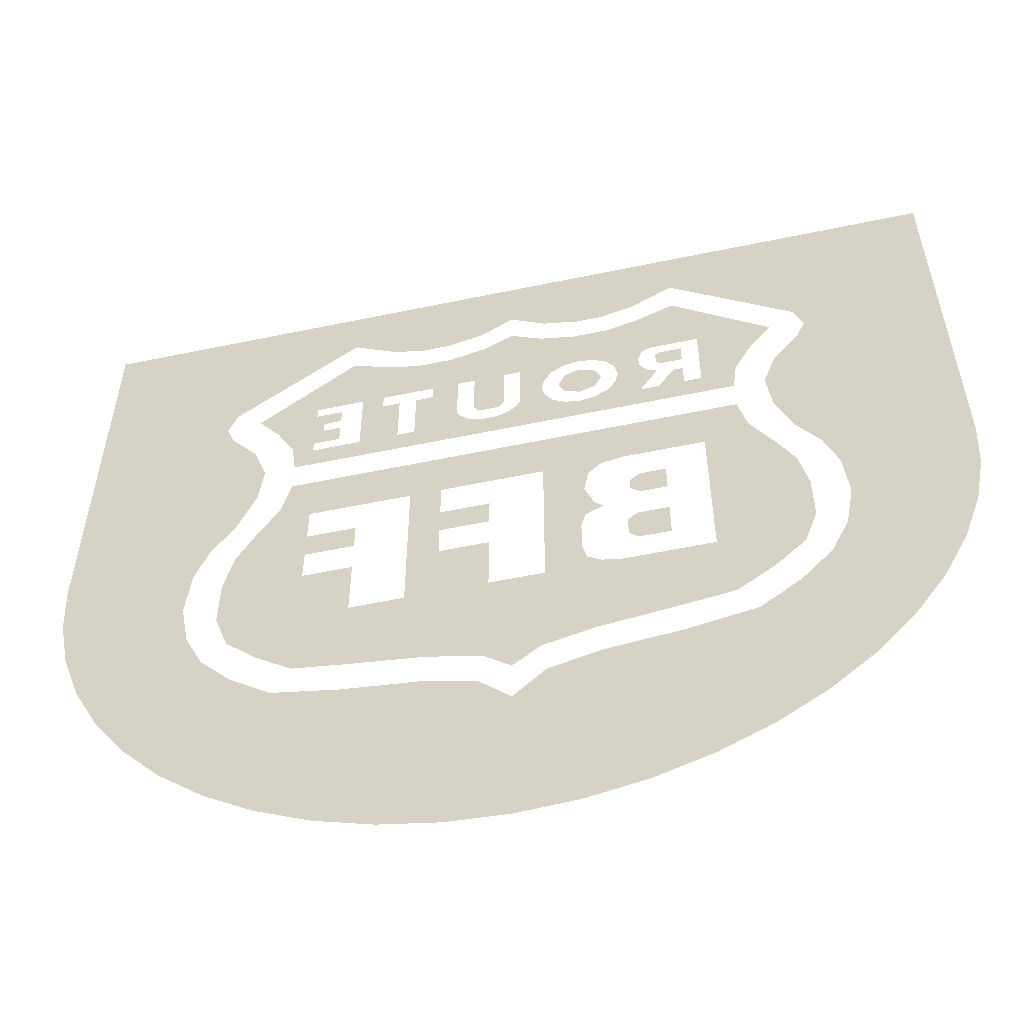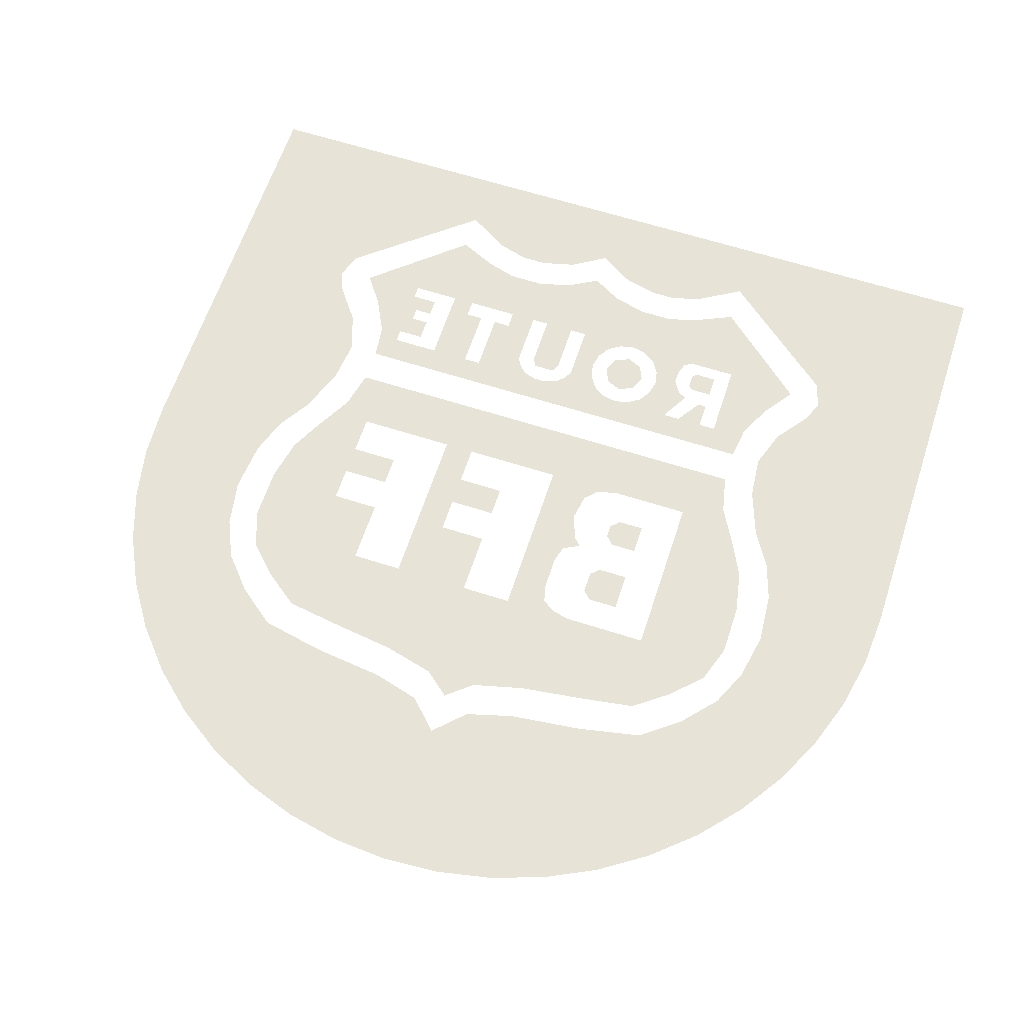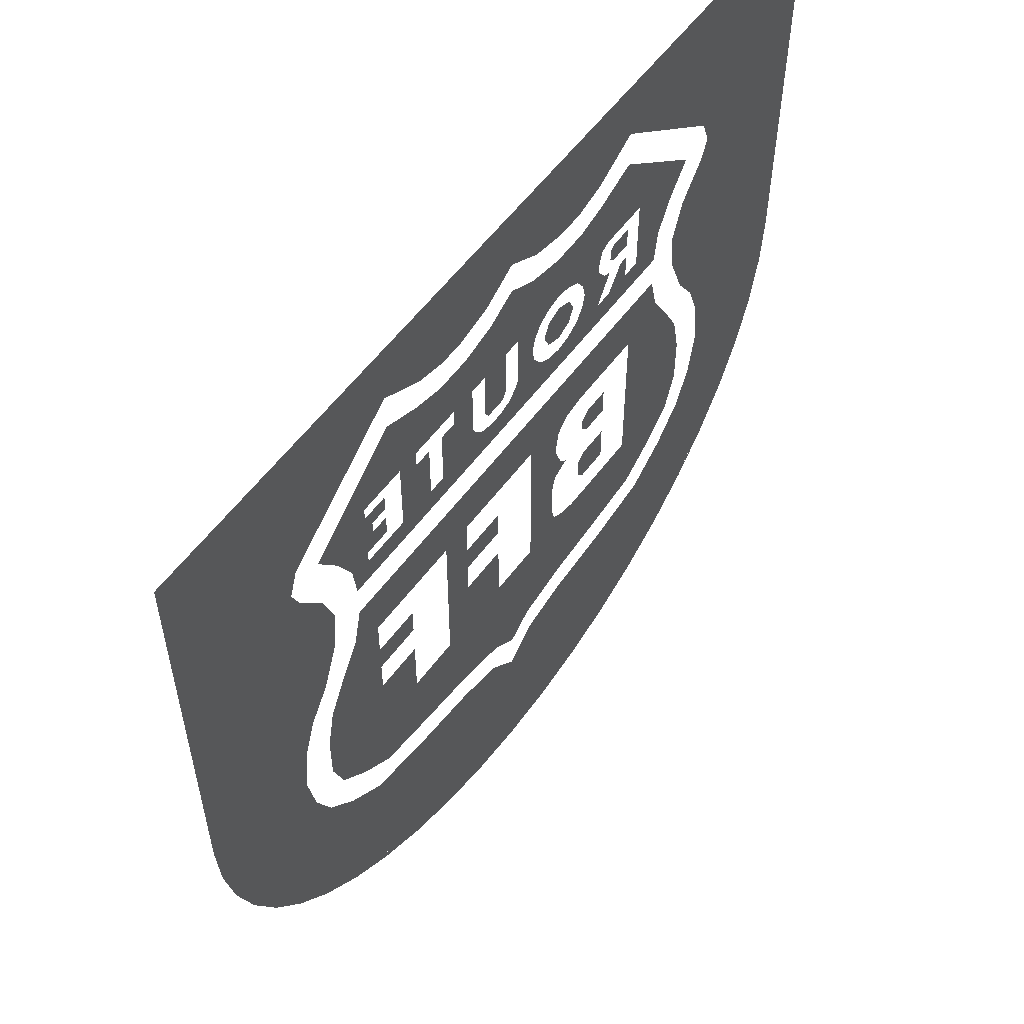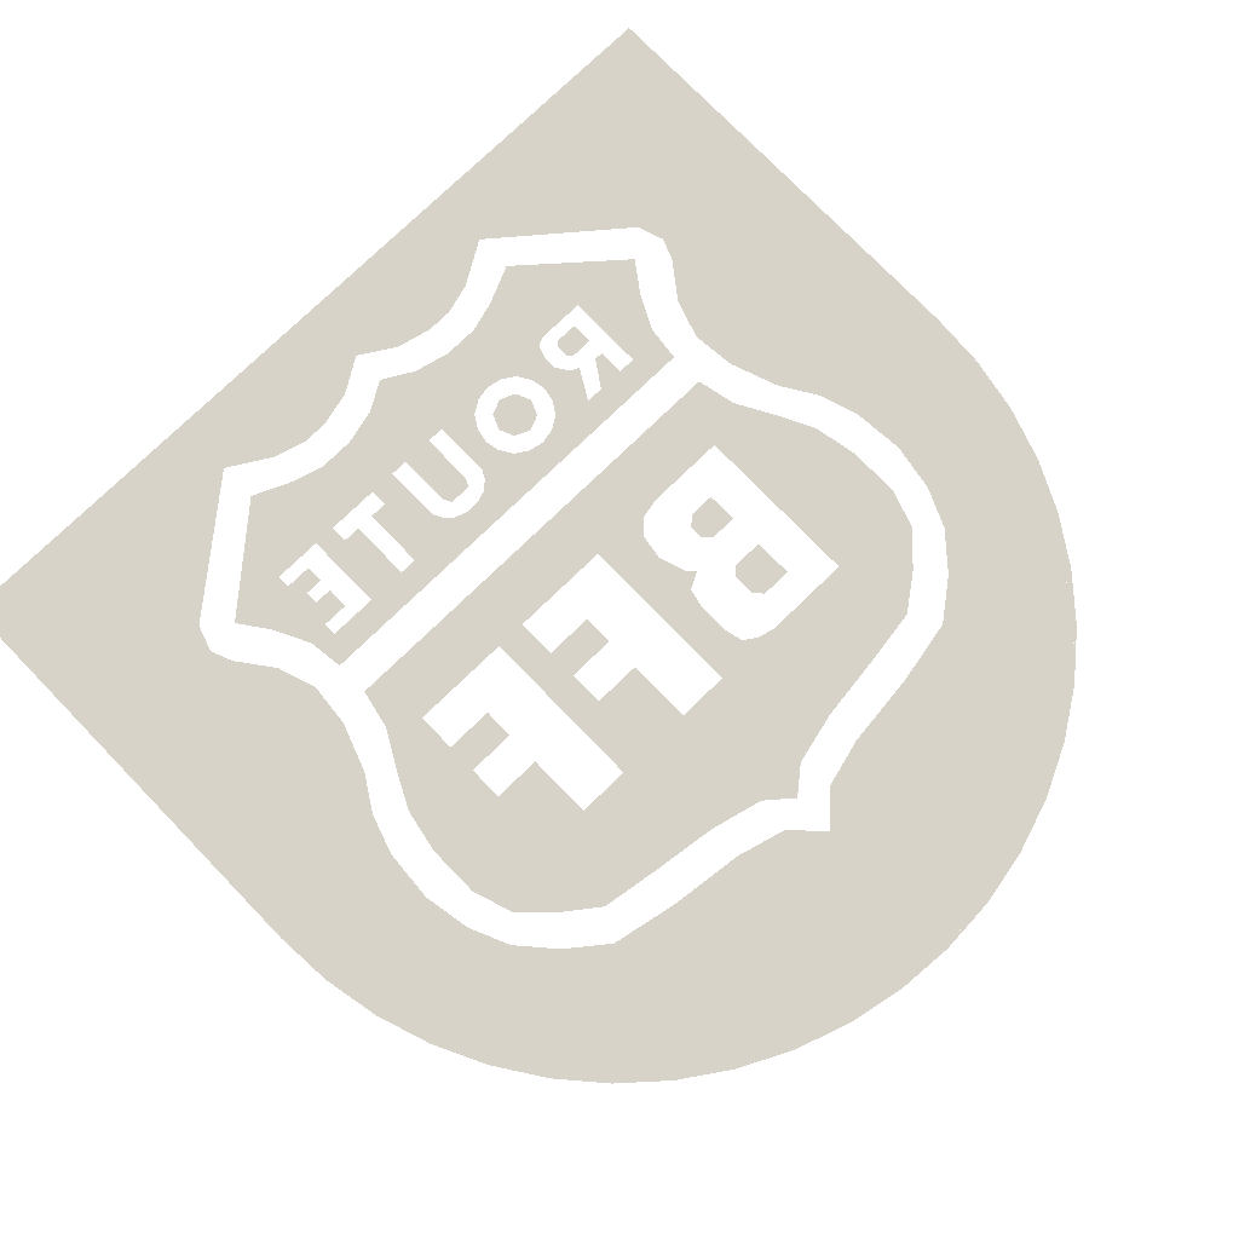
<metadata>
{"format":"obj","ext":"obj","renderer":"f3d","projection":"perspective","resolution":1024,"background":"white","views":[{"elev":-56.6,"azim":-167.7,"up":"+Z"},{"elev":62.7,"azim":-161.9,"up":"+Y"},{"elev":57.0,"azim":126.2,"up":"+Z"},{"elev":76.3,"azim":135.9,"up":"+Y"}]}
</metadata>
<code>
v -0.5 0 0
v -0.4957 0 -0.06525
v -0.4829 0 -0.1294
v -0.462 0 -0.1913
v 0 0 -0.5
v 0.06525 0 -0.4957
v 0.1294 0 -0.4829
v 0.1913 0 -0.462
v -0.1913 0 -0.4619
v -0.1294 0 -0.4829
v -0.06527 0 -0.4957
v 5e-06 0 -0.5
v -0.3536 0 -0.3536
v -0.3044 0 -0.3967
v -0.25 0 -0.433
v -0.1913 0 -0.462
v -0.4619 0 -0.1913
v -0.433 0 -0.25
v -0.3967 0 -0.3044
v -0.3536 0 -0.3536
v 0.4619 0 -0.1913
v 0.4829 0 -0.1294
v 0.4957 0 -0.06527
v 0.5 0 5e-06
v 0.3536 0 -0.3536
v 0.3967 0 -0.3044
v 0.433 0 -0.25
v 0.462 0 -0.1913
v 0.1913 0 -0.4619
v 0.25 0 -0.433
v 0.3044 0 -0.3967
v 0.3536 0 -0.3536
v -0.08 0 0.25
v -0.0975 0 0.2675
v -0.105 0 0.25
v -0.0975 0 0.2325
v -0.08 0 0.25
v -0.0975 0 0.2325
v -0.08 0 0.225
v -0.0625 0 0.2325
v -0.08 0 0.25
v -0.0625 0 0.2325
v -0.055 0 0.25
v -0.0625 0 0.2675
v -0.08 0 0.25
v -0.0625 0 0.2675
v -0.08 0 0.275
v -0.0975 0 0.2675
v -0.14 0 0.03
v -0.17 0 0.03
v -0.17 0 -0.005
v -0.14 0 -0.005
v -0.13 0 0.02
v -0.14 0 0.03
v -0.14 0 -0.005
v -0.13 0 0.005
v -0.135 0 -0.045
v -0.17 0 -0.045
v -0.17 0 -0.09
v -0.135 0 -0.09
v -0.125 0 -0.055
v -0.135 0 -0.045
v -0.135 0 -0.09
v -0.125 0 -0.08
v -0.255 0 0.135
v -0.265 0 0.09
v -0.215 0 0.07
v -0.125 0 0.07
v -0.215 0 0.07
v -0.265 0 0.09
v -0.29 0 0.045
v -0.31 0 0.005
v -0.215 0 0.07
v -0.31 0 0.005
v -0.32 0 -0.045
v -0.215 0 -0.125
v -0.215 0 -0.125
v -0.32 0 -0.045
v -0.32 0 -0.105
v -0.305 0 -0.15
v -0.215 0 -0.125
v -0.305 0 -0.15
v -0.27 0 -0.185
v -0.23 0 -0.215
v -0.115 0 -0.125
v -0.215 0 -0.125
v -0.23 0 -0.215
v -0.165 0 -0.225
v -0.095 0 -0.12
v -0.115 0 -0.125
v -0.165 0 -0.225
v -0.09 0 -0.235
v -0.035 0 -0.125
v -0.095 0 -0.12
v -0.09 0 -0.235
v -0.03 0 -0.25
v 0.025 0 -0.125
v -0.035 0 -0.125
v -0.03 0 -0.25
v 0.03 0 -0.25
v 0.03 0 -0.25
v -0.03 0 -0.25
v 0 0 -0.275
v 0.025 0 -0.125
v 0.03 0 -0.25
v 0.09 0 -0.235
v 0.115 0 -0.125
v 0.115 0 -0.125
v 0.09 0 -0.235
v 0.165 0 -0.225
v 0.175 0 -0.125
v 0.175 0 -0.125
v 0.165 0 -0.225
v 0.23 0 -0.215
v 0.27 0 -0.185
v 0.175 0 -0.05
v 0.175 0 -0.125
v 0.27 0 -0.185
v 0.305 0 -0.15
v 0.23 0 -0.05
v 0.175 0 -0.05
v 0.305 0 -0.15
v 0.32 0 -0.105
v 0.23 0 -0.05
v 0.32 0 -0.105
v 0.32 0 -0.045
v 0.23 0 -0.01
v 0.23 0 -0.01
v 0.32 0 -0.045
v 0.31 0 0.005
v 0.23 0 0.025
v 0.175 0 -0.01
v 0.23 0 -0.01
v 0.23 0 0.025
v 0.175 0 0.025
v 0.23 0 0.025
v 0.31 0 0.005
v 0.29 0 0.045
v 0.23 0 0.07
v 0.265 0 0.09
v 0.23 0 0.07
v 0.29 0 0.045
v 0.23 0 0.07
v 0.265 0 0.09
v 0.255 0 0.135
v 0.115 0 0.07
v 0.255 0 0.135
v 0.08 0 0.07
v 0.115 0 0.07
v 0.115 0 0.07
v 0.08 0 0.07
v 0.08 0 0.025
v 0.115 0 0.07
v 0.08 0 0.025
v 0.08 0 -0.01
v 0.025 0 -0.01
v 0.08 0 -0.01
v 0.08 0 0.025
v 0.025 0 0.025
v 0.115 0 0.07
v 0.08 0 -0.01
v 0.08 0 -0.05
v 0.115 0 -0.125
v 0.025 0 -0.125
v 0.115 0 -0.125
v 0.08 0 -0.05
v 0.025 0 -0.05
v -0.035 0 0.07
v 0.08 0 0.07
v 0.255 0 0.135
v -0.255 0 0.135
v -0.1 0 0.065
v -0.035 0 0.07
v -0.255 0 0.135
v -0.125 0 0.07
v -0.035 0 0.07
v -0.1 0 0.065
v -0.085 0 0.05
v -0.035 0 0.07
v -0.085 0 0.05
v -0.08 0 0.02
v -0.08 0 -0.03
v -0.035 0 0.07
v -0.08 0 0.02
v -0.09 0 -0.01
v -0.09 0 -0.01
v -0.1 0 -0.02
v -0.08 0 -0.03
v -0.035 0 0.07
v -0.08 0 -0.03
v -0.075 0 -0.05
v -0.035 0 -0.125
v -0.075 0 -0.05
v -0.075 0 -0.09
v -0.035 0 -0.125
v -0.075 0 -0.09
v -0.08 0 -0.11
v -0.035 0 -0.125
v -0.08 0 -0.11
v -0.095 0 -0.12
v -0.035 0 -0.125
v -0.22 0 0.295
v -0.195 0 0.385
v -0.305 0 0.29
v -0.28 0 0.255
v -0.22 0 0.295
v -0.28 0 0.255
v -0.26 0 0.215
v -0.22 0 0.205
v -0.26 0 0.215
v -0.255 0 0.175
v -0.22 0 0.205
v -0.175 0 0.28
v -0.2 0 0.28
v -0.2 0 0.255
v -0.175 0 0.255
v -0.17 0 0.275
v -0.175 0 0.28
v -0.175 0 0.255
v -0.17 0 0.26
v -0.2 0 0.205
v -0.22 0 0.205
v -0.255 0 0.175
v -0.17 0 0.205
v -0.2 0 0.205
v -0.255 0 0.175
v -0.2 0 0.205
v -0.17 0 0.205
v -0.19 0 0.235
v -0.2 0 0.235
v -0.15 0 0.205
v -0.17 0 0.205
v -0.255 0 0.175
v -0.15 0 0.205
v -0.255 0 0.175
v -0.08 0 0.205
v -0.097 0 0.2085
v 0.02 0 0.205
v -0.08 0 0.205
v -0.255 0 0.175
v 0.255 0 0.175
v 0.035 0 0.205
v 0.02 0 0.205
v 0.255 0 0.175
v 0.035 0 0.205
v 0.255 0 0.175
v 0.115 0 0.205
v 0.05 0 0.21
v 0.135 0 0.205
v 0.115 0 0.205
v 0.255 0 0.175
v 0.18 0 0.205
v 0.135 0 0.205
v 0.255 0 0.175
v 0.235 0 0.205
v 0.18 0 0.205
v 0.255 0 0.175
v 0.235 0 0.205
v 0.255 0 0.175
v 0.26 0 0.215
v 0.235 0 0.22
v 0.235 0 0.22
v 0.26 0 0.215
v 0.28 0 0.255
v 0.225 0 0.245
v 0.205 0 0.22
v 0.235 0 0.22
v 0.225 0 0.245
v 0.205 0 0.245
v 0.225 0 0.26
v 0.225 0 0.245
v 0.28 0 0.255
v 0.235 0 0.28
v 0.225 0 0.26
v 0.235 0 0.28
v 0.205 0 0.28
v 0.205 0 0.26
v 0.235 0 0.295
v 0.235 0 0.28
v 0.28 0 0.255
v 0.305 0 0.29
v 0.195 0 0.385
v 0.235 0 0.295
v 0.305 0 0.29
v 0.18 0 0.295
v 0.235 0 0.295
v 0.195 0 0.385
v 0.15 0 0.365
v 0.155 0 0.295
v 0.18 0 0.295
v 0.15 0 0.365
v 0.115 0 0.355
v 0.18 0 0.295
v 0.155 0 0.295
v 0.155 0 0.275
v 0.18 0 0.205
v 0.135 0 0.205
v 0.18 0 0.205
v 0.155 0 0.275
v 0.135 0 0.275
v 0.095 0 0.295
v 0.155 0 0.295
v 0.115 0 0.355
v 0.075 0 0.355
v 0.095 0 0.295
v 0.075 0 0.355
v 0.065 0 0.295
v 0.095 0 0.275
v 0.065 0 0.295
v 0.065 0 0.23
v 0.095 0 0.275
v 0.115 0 0.275
v 0.095 0 0.275
v 0.065 0 0.23
v 0.115 0 0.205
v 0.065 0 0.23
v 0.06 0 0.22
v 0.115 0 0.205
v 0.06 0 0.22
v 0.05 0 0.21
v 0.115 0 0.205
v 0.045 0 0.295
v 0.065 0 0.295
v 0.075 0 0.355
v 0.035 0 0.365
v 0.045 0 0.295
v 0.035 0 0.365
v 0.01 0 0.295
v 0.01 0 0.235
v 0.045 0 0.235
v 0.045 0 0.295
v 0.01 0 0.235
v 0.015 0 0.225
v 0.045 0 0.235
v 0.015 0 0.225
v 0.04 0 0.225
v 0.01 0 0.295
v 0.035 0 0.365
v 0 0 0.385
v -0.01 0 0.295
v -0.01 0 0.295
v 0 0 0.385
v -0.035 0 0.365
v -0.048 0 0.282
v -0.01 0 0.295
v -0.048 0 0.282
v -0.0385 0 0.267
v -0.01 0 0.295
v -0.0385 0 0.267
v -0.035 0 0.25
v -0.01 0 0.23
v -0.01 0 0.23
v -0.035 0 0.25
v -0.0385 0 0.233
v -0.005 0 0.22
v -0.005 0 0.22
v -0.0385 0 0.233
v -0.048 0 0.218
v 0.005 0 0.21
v 0.005 0 0.21
v -0.048 0 0.218
v -0.063 0 0.2085
v 0.02 0 0.205
v -0.063 0 0.2085
v -0.08 0 0.205
v 0.02 0 0.205
v -0.063 0 0.2915
v -0.048 0 0.282
v -0.035 0 0.365
v -0.075 0 0.355
v -0.075 0 0.355
v -0.08 0 0.295
v -0.063 0 0.2915
v -0.097 0 0.2915
v -0.08 0 0.295
v -0.075 0 0.355
v -0.115 0 0.355
v -0.112 0 0.282
v -0.097 0 0.2915
v -0.115 0 0.355
v -0.155 0 0.29
v -0.112 0 0.282
v -0.155 0 0.29
v -0.15 0 0.275
v -0.1215 0 0.267
v -0.1215 0 0.267
v -0.15 0 0.275
v -0.15 0 0.26
v -0.125 0 0.25
v -0.125 0 0.25
v -0.15 0 0.26
v -0.16 0 0.245
v -0.1215 0 0.233
v -0.1215 0 0.233
v -0.16 0 0.245
v -0.17 0 0.24
v -0.15 0 0.205
v -0.1215 0 0.233
v -0.15 0 0.205
v -0.112 0 0.218
v -0.112 0 0.218
v -0.15 0 0.205
v -0.097 0 0.2085
v -0.165 0 0.295
v -0.155 0 0.29
v -0.115 0 0.355
v -0.15 0 0.365
v -0.22 0 0.295
v -0.165 0 0.295
v -0.15 0 0.365
v -0.195 0 0.385
v 0 0 0.425
v 0.5 0 0.5
v -0.5 0 0.5
v -0.195 0 0.43
v 0 0 0.425
v -0.195 0 0.43
v -0.145 0 0.4
v -0.04 0 0.4
v -0.04 0 0.4
v -0.145 0 0.4
v -0.11 0 0.39
v -0.08 0 0.39
v -0.5 0 0.5
v -0.335 0 0.315
v -0.195 0 0.43
v -0.345 0 0.285
v -0.335 0 0.315
v -0.5 0 0.5
v -0.5 0 0
v -0.345 0 0.285
v -0.5 0 0
v -0.335 0 0.26
v -0.305 0 0.22
v -0.335 0 0.26
v -0.5 0 0
v -0.29 0 0.175
v -0.295 0 0.125
v -0.29 0 0.175
v -0.5 0 0
v -0.315 0 0.07
v -0.315 0 0.07
v -0.5 0 0
v -0.34 0 0.03
v -0.34 0 0.03
v -0.5 0 0
v -0.355 0 -0.015
v -0.36 0 -0.075
v -0.355 0 -0.015
v -0.5 0 0
v -0.462 0 -0.1913
v -0.36 0 -0.075
v -0.462 0 -0.1913
v -0.35 0 -0.13
v -0.33 0 -0.175
v -0.35 0 -0.13
v -0.462 0 -0.1913
v -0.3535 0 -0.3535
v -0.33 0 -0.175
v -0.3535 0 -0.3535
v -0.295 0 -0.215
v -0.25 0 -0.25
v -0.295 0 -0.215
v -0.3535 0 -0.3535
v -0.1913 0 -0.462
v -0.25 0 -0.25
v -0.1913 0 -0.462
v -0.175 0 -0.265
v -0.09 0 -0.275
v -0.175 0 -0.265
v -0.1913 0 -0.462
v -0.035 0 -0.29
v 0 0 -0.325
v -0.035 0 -0.29
v -0.1913 0 -0.462
v 0 0 -0.5
v 0 0 -0.325
v 0 0 -0.5
v 0.1913 0 -0.462
v 0.035 0 -0.29
v 0.09 0 -0.275
v 0.035 0 -0.29
v 0.1913 0 -0.462
v 0.175 0 -0.265
v 0.25 0 -0.25
v 0.175 0 -0.265
v 0.1913 0 -0.462
v 0.3535 0 -0.3535
v 0.295 0 -0.215
v 0.25 0 -0.25
v 0.3535 0 -0.3535
v 0.33 0 -0.175
v 0.295 0 -0.215
v 0.3535 0 -0.3535
v 0.462 0 -0.1913
v 0.35 0 -0.13
v 0.33 0 -0.175
v 0.462 0 -0.1913
v 0.36 0 -0.075
v 0.35 0 -0.13
v 0.462 0 -0.1913
v 0.5 0 0
v 0.5 0 0
v 0.355 0 -0.015
v 0.36 0 -0.075
v 0.34 0 0.03
v 0.355 0 -0.015
v 0.5 0 0
v 0.315 0 0.07
v 0.34 0 0.03
v 0.5 0 0
v 0.295 0 0.125
v 0.29 0 0.175
v 0.295 0 0.125
v 0.5 0 0
v 0.305 0 0.22
v 0.335 0 0.26
v 0.305 0 0.22
v 0.5 0 0
v 0.345 0 0.285
v 0.335 0 0.26
v 0.5 0 0
v 0.5 0 0.5
v 0.5 0 0.5
v 0.335 0 0.315
v 0.345 0 0.285
v 0.5 0 0.5
v 0.195 0 0.43
v 0.335 0 0.315
v 0.5 0 0.5
v 0 0 0.425
v 0.195 0 0.43
v 0.145 0 0.4
v 0.195 0 0.43
v 0 0 0.425
v 0.04 0 0.4
v 0.11 0 0.39
v 0.145 0 0.4
v 0.04 0 0.4
v 0.08 0 0.39
g mesh6886151
f 1 2 3
f 3 4 1
g mesh6886153
f 5 6 7
f 7 8 5
g mesh6886155
f 9 10 11
f 11 12 9
g mesh6886157
f 13 14 15
f 15 16 13
g mesh6886159
f 17 18 19
f 19 20 17
g mesh6886161
f 21 22 23
f 23 24 21
g mesh6886163
f 25 26 27
f 27 28 25
g mesh6886165
f 29 30 31
f 31 32 29
f 33 34 35
f 35 36 33
f 37 38 39
f 39 40 37
f 41 42 43
f 43 44 41
f 45 46 47
f 47 48 45
f 49 50 51
f 51 52 49
f 53 54 55
f 55 56 53
f 57 58 59
f 59 60 57
f 61 62 63
f 63 64 61
f 65 66 67
f 67 68 65
f 69 70 71
f 71 72 69
f 73 74 75
f 75 76 73
f 77 78 79
f 79 80 77
f 81 82 83
f 83 84 81
f 85 86 87
f 87 88 85
f 89 90 91
f 91 92 89
f 93 94 95
f 95 96 93
f 97 98 99
f 99 100 97
f 101 102 103
f 104 105 106
f 106 107 104
f 108 109 110
f 110 111 108
f 112 113 114
f 114 115 112
f 116 117 118
f 118 119 116
f 120 121 122
f 122 123 120
f 124 125 126
f 126 127 124
f 128 129 130
f 130 131 128
f 132 133 134
f 134 135 132
f 136 137 138
f 138 139 136
f 140 141 142
f 143 144 145
f 145 146 143
f 147 148 149
f 150 151 152
f 153 154 155
f 156 157 158
f 158 159 156
f 160 161 162
f 162 163 160
f 164 165 166
f 166 167 164
f 168 169 170
f 170 171 168
f 172 173 174
f 174 175 172
f 176 177 178
f 179 180 181
f 182 183 184
f 184 185 182
f 186 187 188
f 189 190 191
f 191 192 189
f 193 194 195
f 196 197 198
f 199 200 201
f 202 203 204
f 204 205 202
f 206 207 208
f 208 209 206
f 210 211 212
f 213 214 215
f 215 216 213
f 217 218 219
f 219 220 217
f 221 222 223
f 224 225 226
f 227 228 229
f 229 230 227
f 231 232 233
f 234 235 236
f 236 237 234
f 238 239 240
f 240 241 238
f 242 243 244
f 245 246 247
f 247 248 245
f 249 250 251
f 252 253 254
f 255 256 257
f 258 259 260
f 260 261 258
f 262 263 264
f 264 265 262
f 266 267 268
f 268 269 266
f 270 271 272
f 272 273 270
f 274 275 276
f 276 277 274
f 278 279 280
f 280 281 278
f 282 283 284
f 285 286 287
f 287 288 285
f 289 290 291
f 291 292 289
f 293 294 295
f 295 296 293
f 297 298 299
f 299 300 297
f 301 302 303
f 303 304 301
f 305 306 307
f 307 308 305
f 309 310 311
f 312 313 314
f 314 315 312
f 316 317 318
f 319 320 321
f 322 323 324
f 324 325 322
f 326 327 328
f 328 329 326
f 330 331 332
f 332 333 330
f 334 335 336
f 337 338 339
f 339 340 337
f 341 342 343
f 343 344 341
f 345 346 347
f 348 349 350
f 350 351 348
f 352 353 354
f 354 355 352
f 356 357 358
f 358 359 356
f 360 361 362
f 362 363 360
f 364 365 366
f 367 368 369
f 369 370 367
f 371 372 373
f 374 375 376
f 376 377 374
f 378 379 380
f 380 381 378
f 382 383 384
f 384 385 382
f 386 387 388
f 388 389 386
f 390 391 392
f 392 393 390
f 394 395 396
f 396 397 394
f 398 399 400
f 401 402 403
f 404 405 406
f 406 407 404
f 408 409 410
f 410 411 408
f 412 413 414
f 414 415 412
f 416 417 418
f 418 419 416
f 420 421 422
f 422 423 420
f 424 425 426
f 427 428 429
f 429 430 427
f 431 432 433
f 434 435 436
f 436 437 434
f 438 439 440
f 440 441 438
f 442 443 444
f 445 446 447
f 448 449 450
f 450 451 448
f 452 453 454
f 455 456 457
f 457 458 455
f 459 460 461
f 462 463 464
f 464 465 462
f 466 467 468
f 469 470 471
f 471 472 469
f 473 474 475
f 475 476 473
f 477 478 479
f 479 480 477
f 481 482 483
f 483 484 481
f 485 486 487
f 487 488 485
f 489 490 491
f 492 493 494
f 494 495 492
f 496 497 498
f 499 500 501
f 501 502 499
f 503 504 505
f 506 507 508
f 509 510 511
f 511 512 509
f 513 514 515
f 515 516 513
f 517 518 519
f 520 521 522
f 522 523 520
f 524 525 526
f 527 528 529
f 530 531 532
f 533 534 535
f 535 536 533
f 537 538 539
f 539 540 537

</code>
